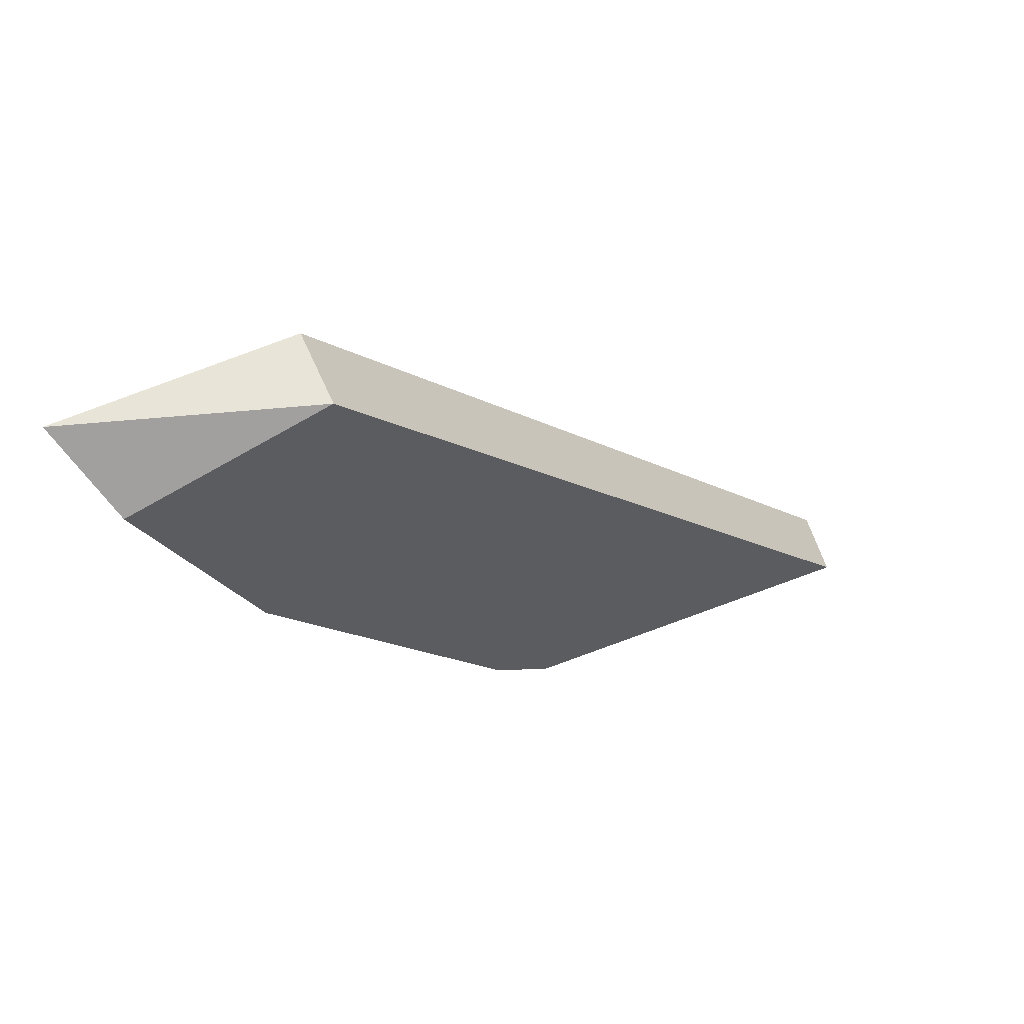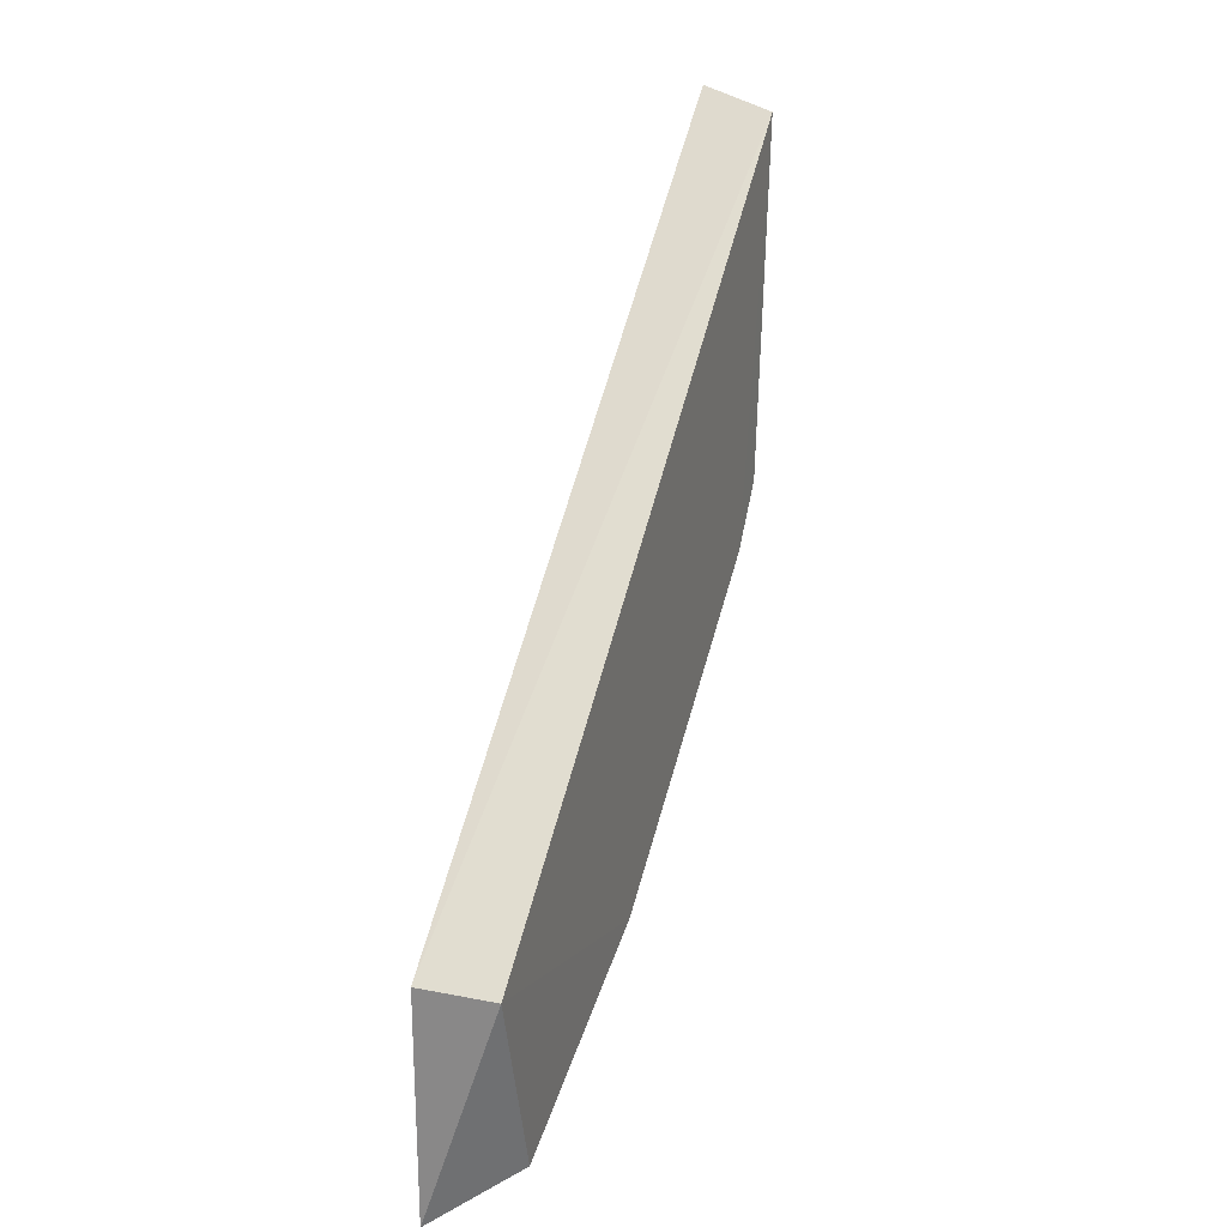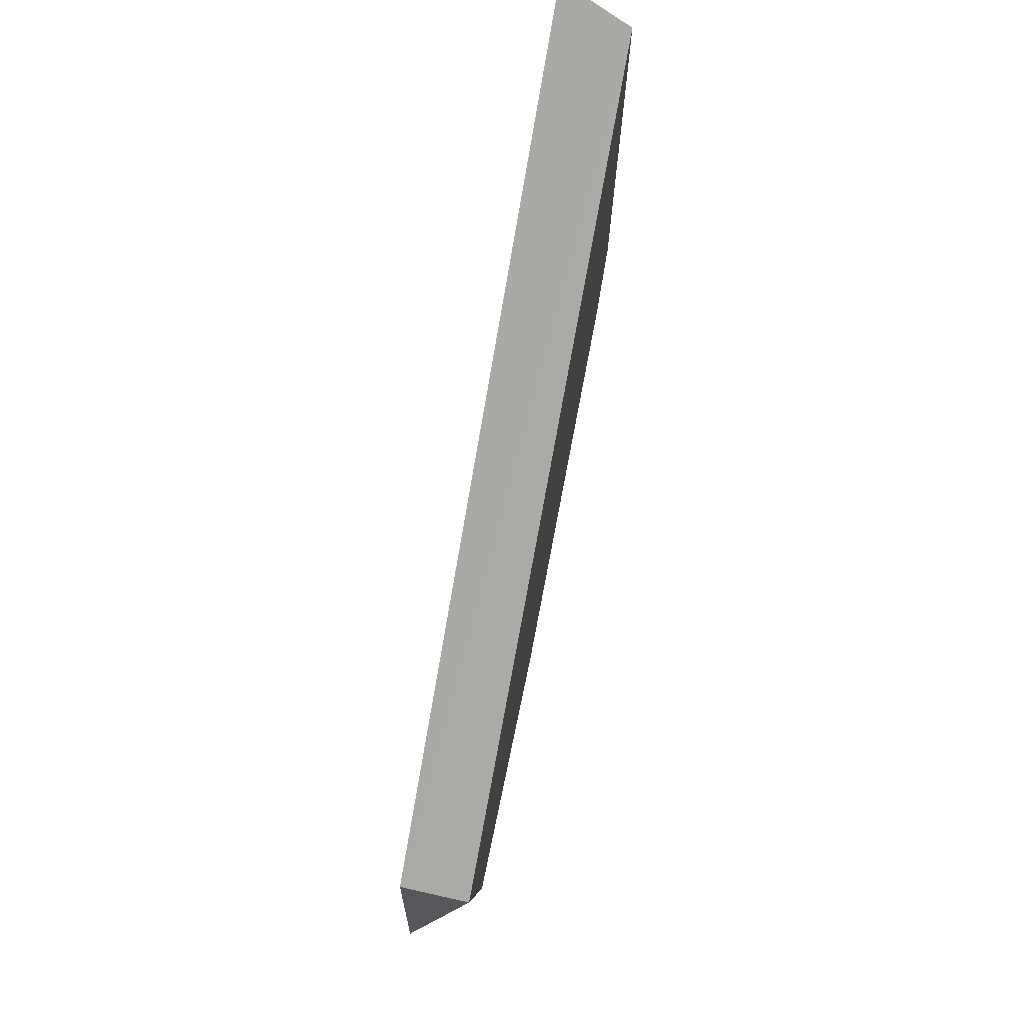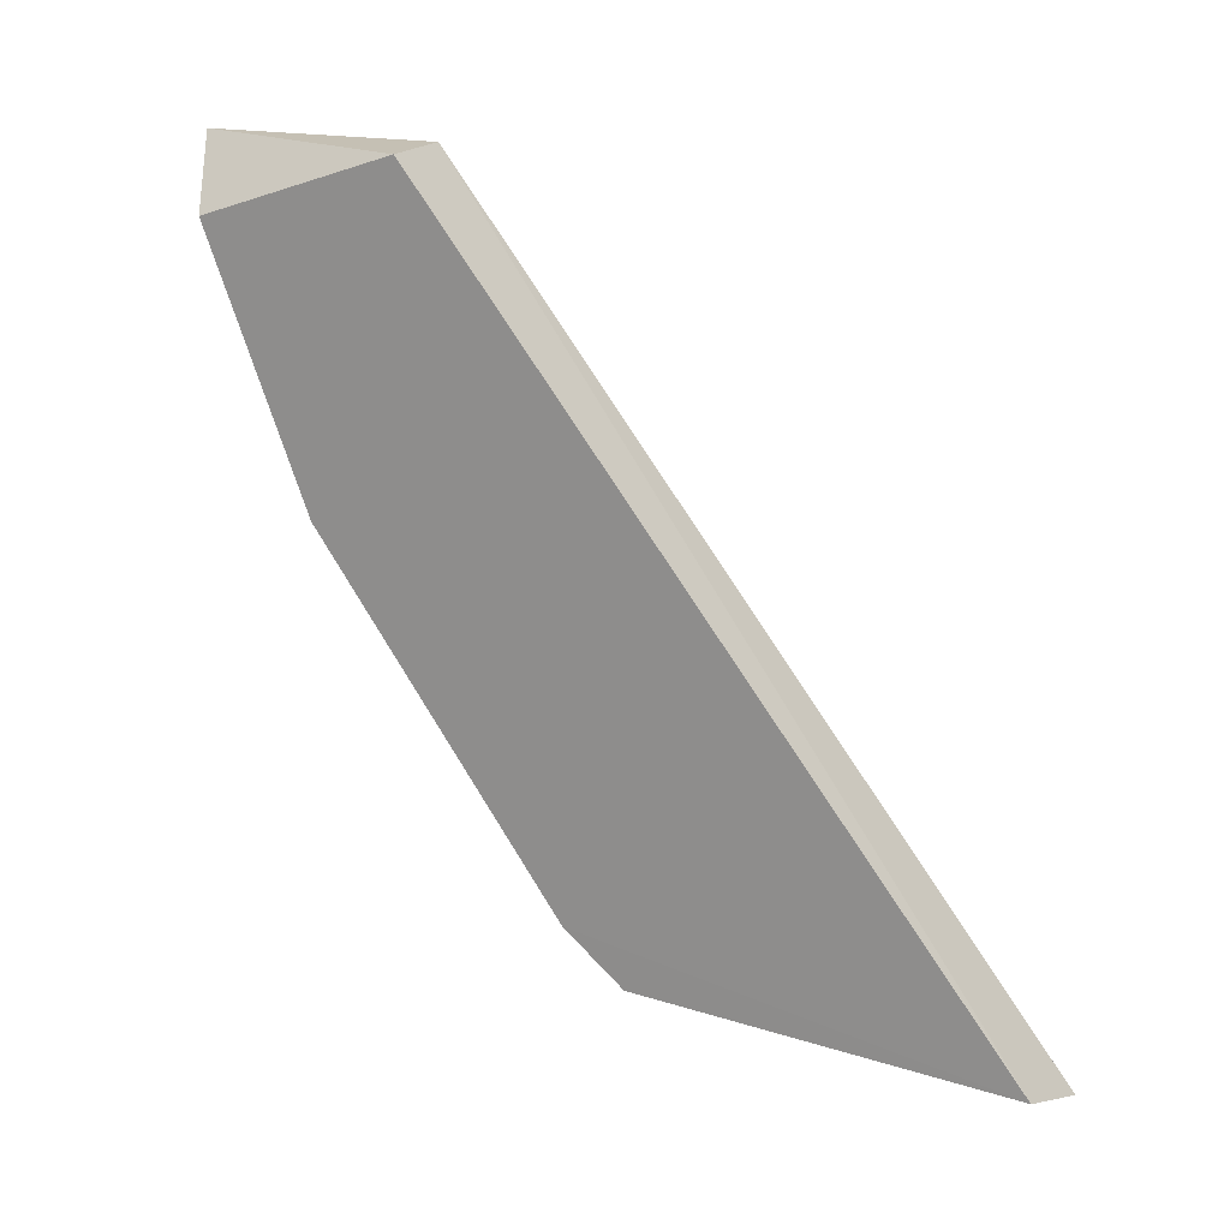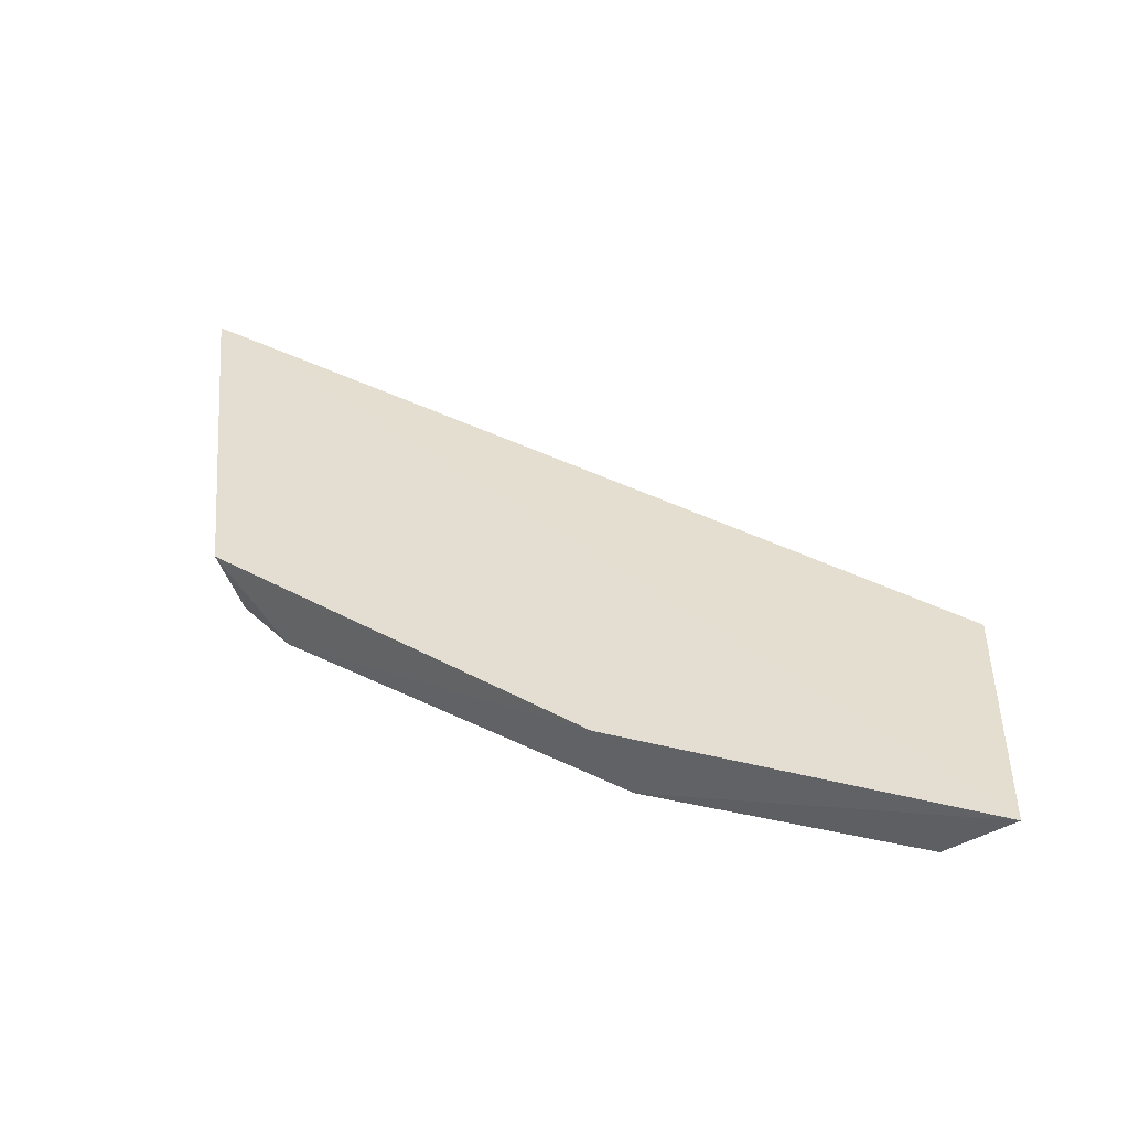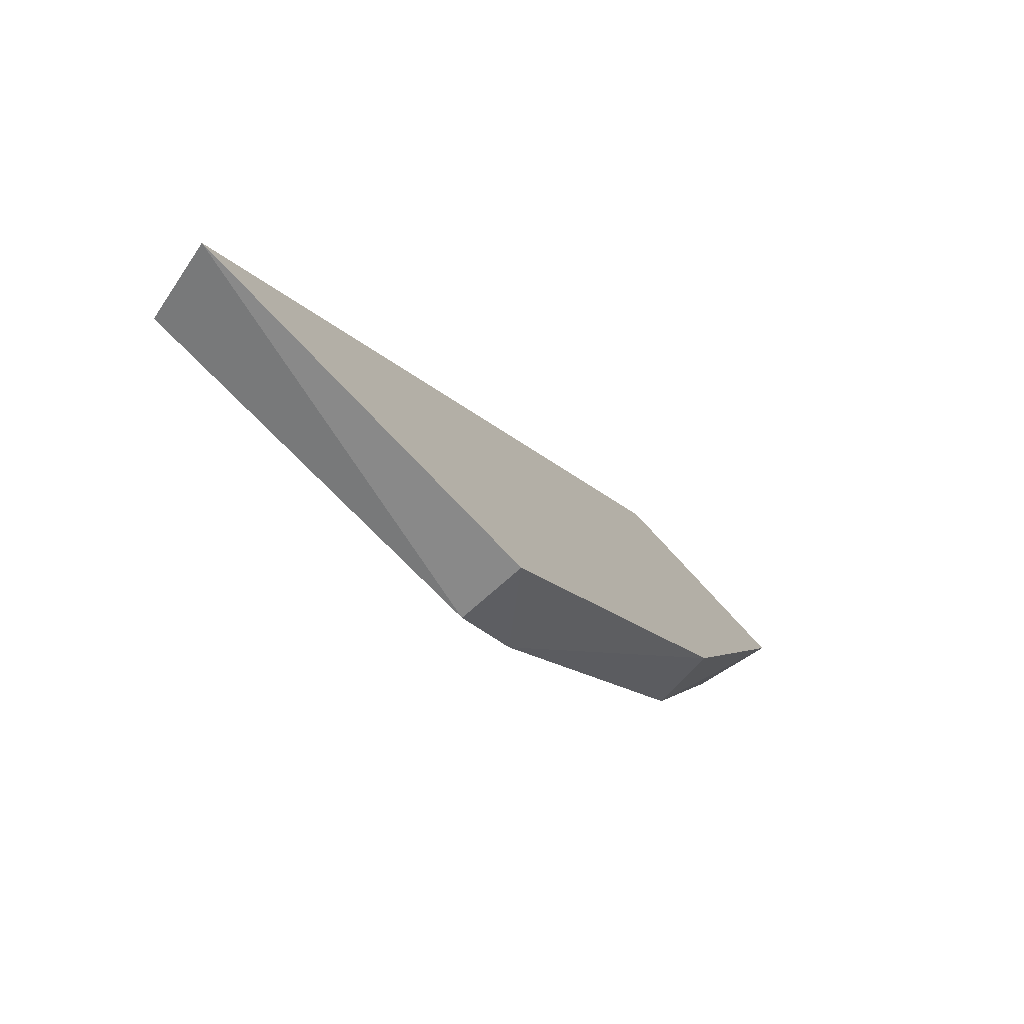
<metadata>
{"format":"obj","ext":"obj","renderer":"f3d","projection":"perspective","resolution":1024,"background":"white","views":[{"elev":61.0,"azim":66.3,"up":"+Z"},{"elev":21.7,"azim":19.1,"up":"+Y"},{"elev":65.3,"azim":12.8,"up":"+Y"},{"elev":18.6,"azim":114.6,"up":"+Z"},{"elev":-47.7,"azim":-81.9,"up":"+Y"},{"elev":-74.9,"azim":-137.2,"up":"+Z"}]}
</metadata>
<code>
v 0.8213 -0.2687 -0.5359
v 0.8213 -0.2338 -0.5809
v 0.8168 -0.2736 -0.5575
v 0.8166 -0.2827 -0.536
v 0.8211 -0.2562 -0.5794
v 0.8211 -0.2598 -0.5764
v 0.8211 -0.2806 -0.5398
v 0.8211 -0.2745 -0.5557
v 0.8167 -0.2561 -0.5803
v 0.8166 -0.2687 -0.5359
v 0.8165 -0.2327 -0.5826
f 6 9 5
f 2 1 6
f 1 2 10
f 2 11 10
f 6 3 9
f 1 10 4
f 10 11 4
f 7 1 4
f 11 9 4
f 9 3 4
f 3 6 8
f 6 1 8
f 1 7 8
f 4 3 8
f 7 4 8
f 11 2 5
f 2 6 5
f 9 11 5

</code>
